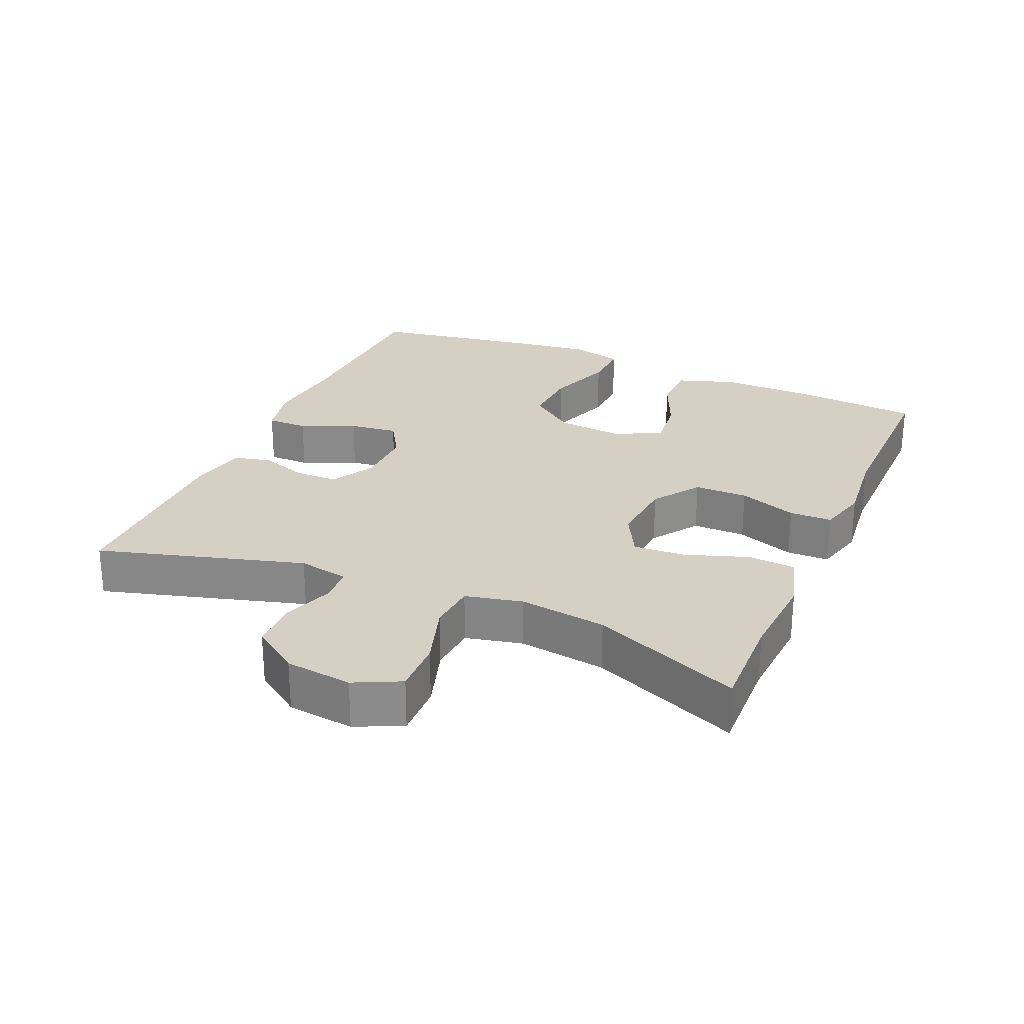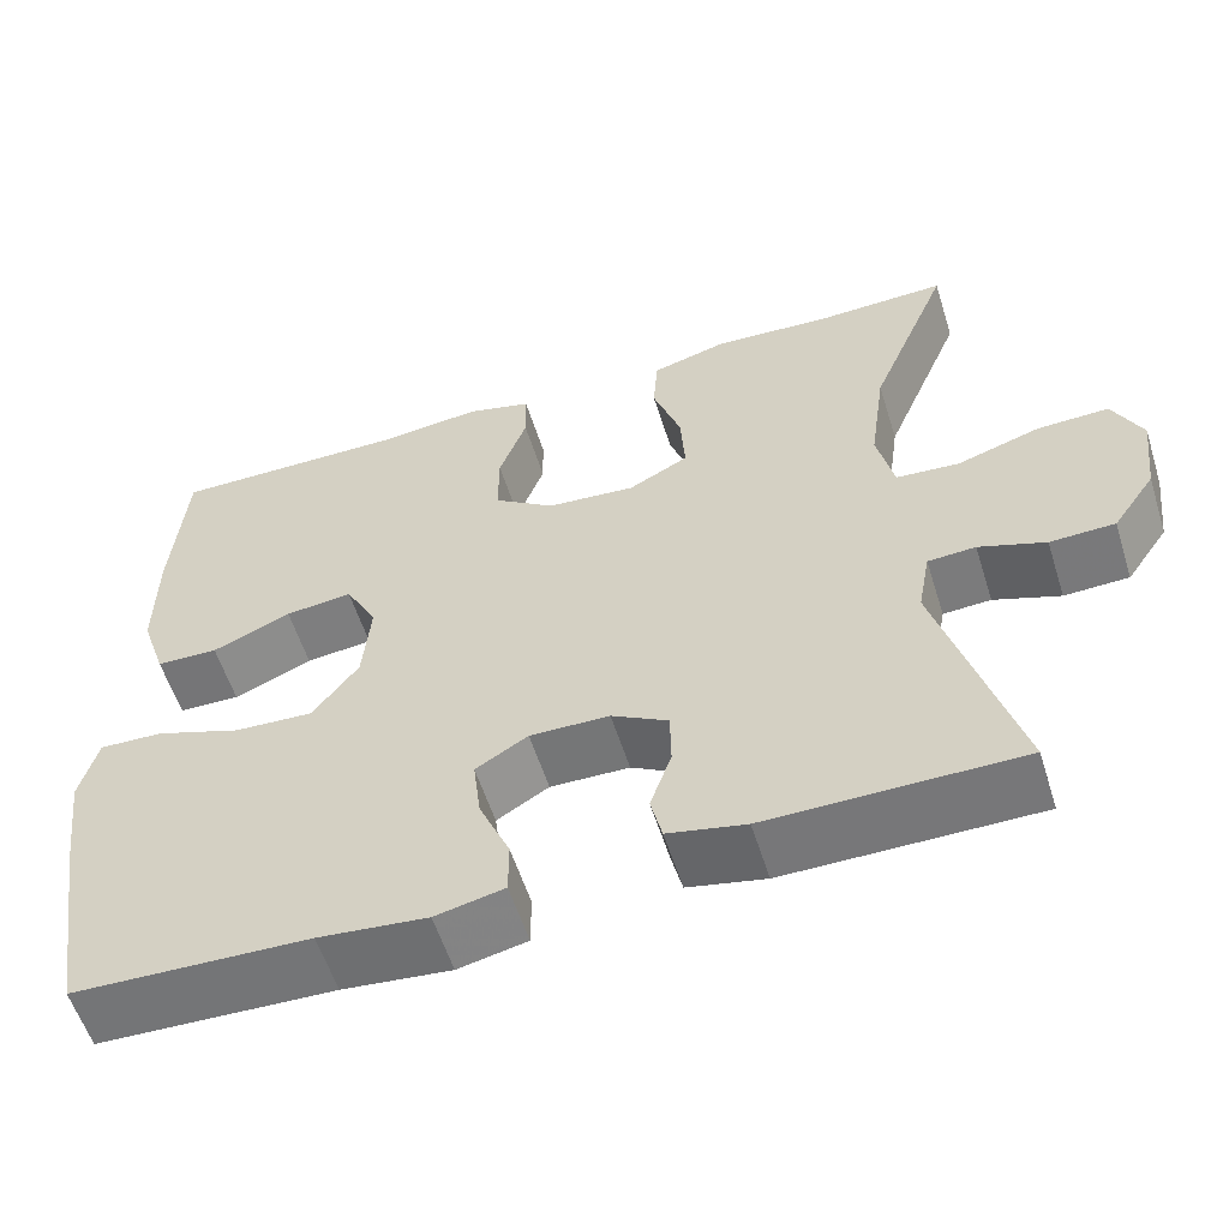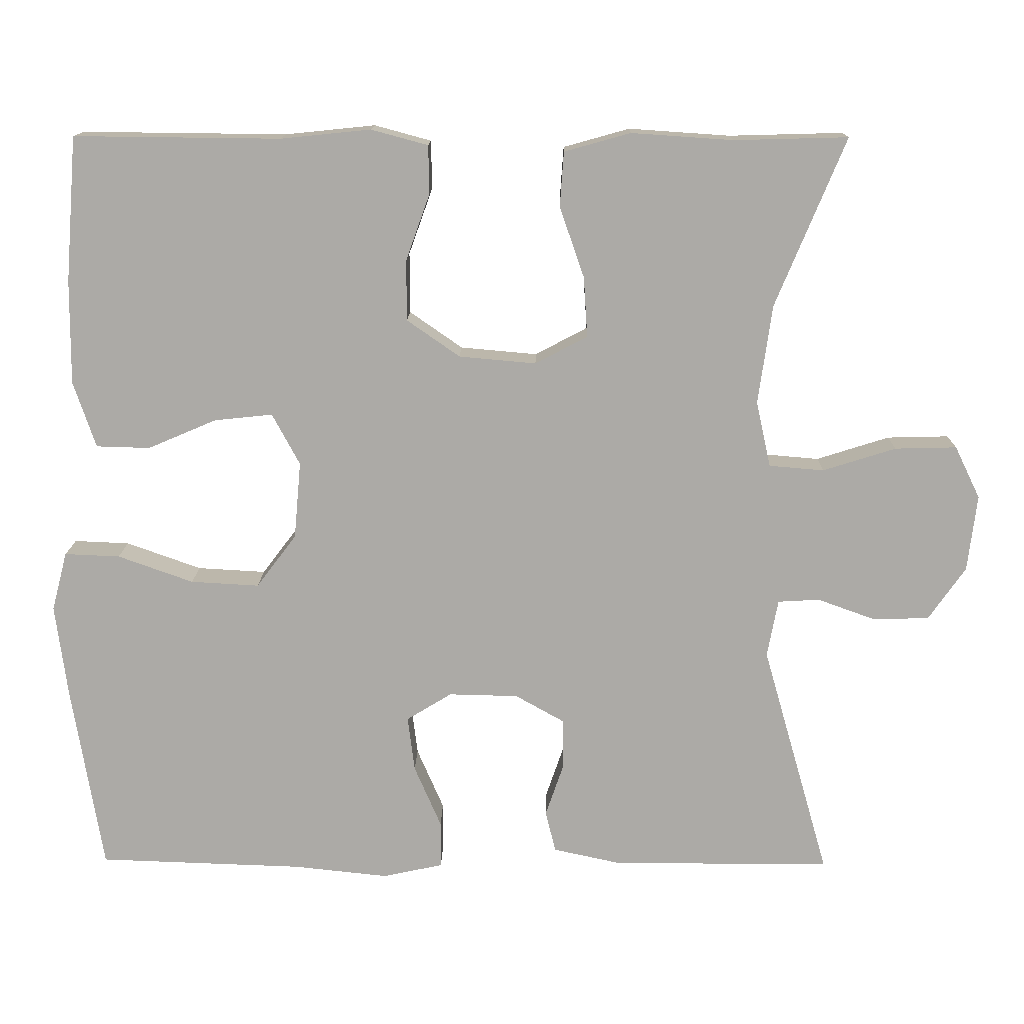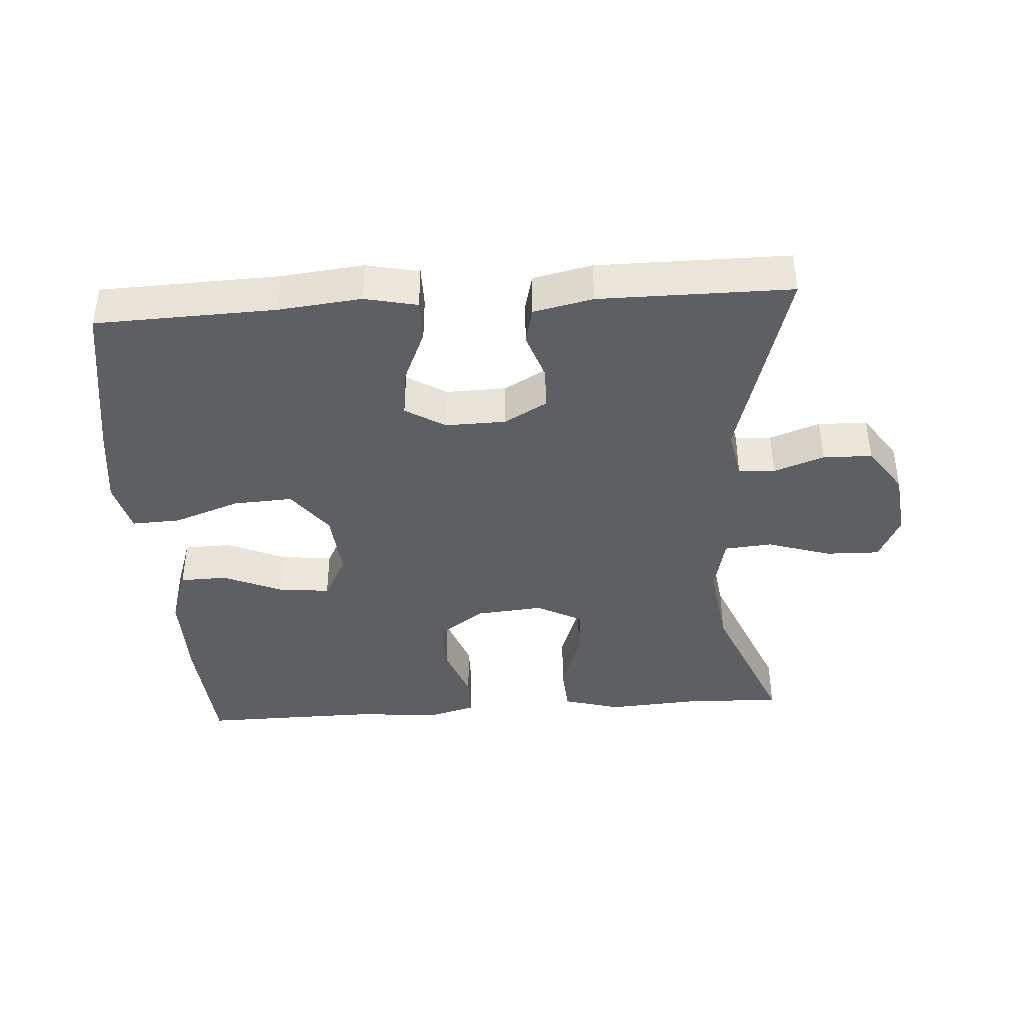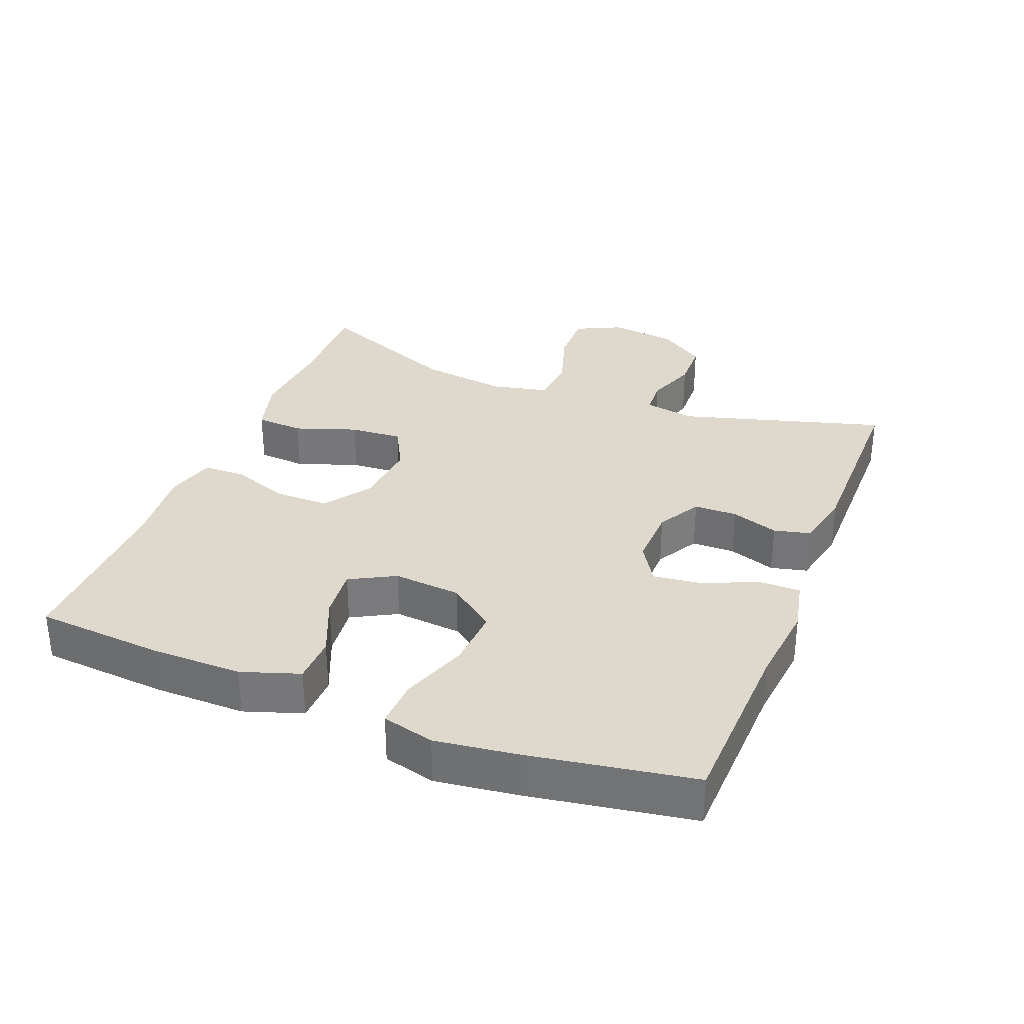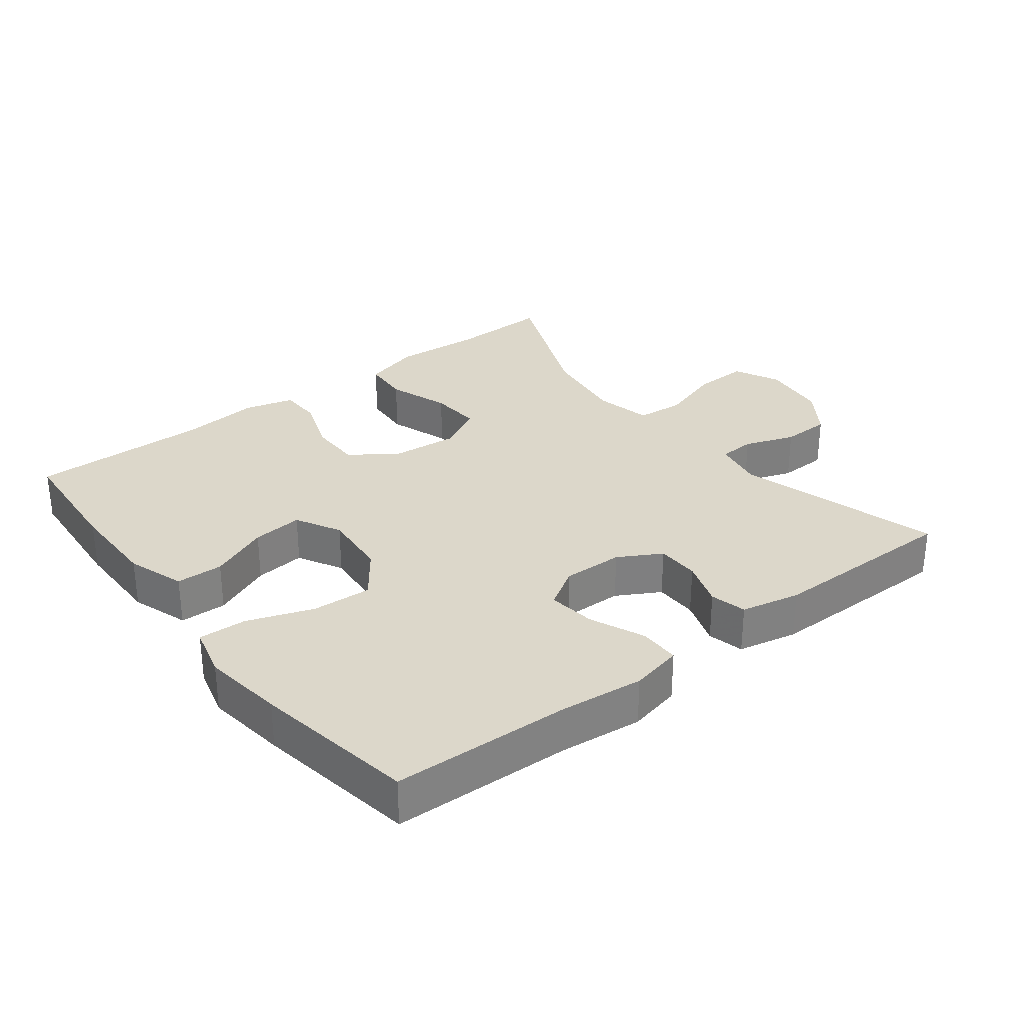
<metadata>
{"format":"obj","ext":"obj","renderer":"f3d","projection":"perspective","resolution":1024,"background":"white","views":[{"elev":26.4,"azim":-66.6,"up":"+Y"},{"elev":-57.2,"azim":-162.6,"up":"+Z"},{"elev":13.9,"azim":-179.0,"up":"+Z"},{"elev":-40.5,"azim":-176.2,"up":"+Y"},{"elev":32.2,"azim":111.5,"up":"+Y"},{"elev":30.6,"azim":142.3,"up":"+Y"}]}
</metadata>
<code>
v -0.5 0.07 -0.5
v -0.413 0.07 -0.196
v -0.427 0.07 -0.121
v -0.481 0.07 -0.118
v -0.556 0.07 -0.145
v -0.629 0.07 -0.143
v -0.677 0.07 -0.074
v -0.689 0.07 0.025
v -0.656 0.07 0.093
v -0.576 0.07 0.091
v -0.481 0.07 0.061
v -0.41 0.07 0.067
v -0.391 0.07 0.152
v -0.409 0.07 0.281
v -0.5 0.07 0.5
v -0.352 0.07 0.496
v -0.22 0.07 0.505
v -0.134 0.07 0.481
v -0.129 0.07 0.41
v -0.161 0.07 0.318
v -0.166 0.07 0.24
v -0.098 0.07 0.204
v 0.002 0.07 0.213
v 0.071 0.07 0.261
v 0.071 0.07 0.34
v 0.04 0.07 0.426
v 0.041 0.07 0.489
v 0.115 0.07 0.509
v 0.232 0.07 0.497
v 0.5 0.07 0.5
v 0.515 0.07 0.311
v 0.516 0.07 0.176
v 0.487 0.07 0.09
v 0.417 0.07 0.088
v 0.328 0.07 0.126
v 0.252 0.07 0.134
v 0.216 0.07 0.067
v 0.225 0.07 -0.033
v 0.277 0.07 -0.102
v 0.366 0.07 -0.097
v 0.464 0.07 -0.062
v 0.536 0.07 -0.059
v 0.556 0.07 -0.136
v 0.54 0.07 -0.258
v 0.5 0.07 -0.5
v 0.233 0.07 -0.509
v 0.11 0.07 -0.522
v 0.032 0.07 -0.505
v 0.032 0.07 -0.444
v 0.067 0.07 -0.363
v 0.076 0.07 -0.291
v 0.017 0.07 -0.255
v -0.073 0.07 -0.257
v -0.137 0.07 -0.293
v -0.138 0.07 -0.357
v -0.114 0.07 -0.427
v -0.127 0.07 -0.481
v -0.215 0.07 -0.5
v -0.5 0 -0.5
v -0.413 0 -0.196
v -0.427 0 -0.121
v -0.481 0 -0.118
v -0.556 0 -0.145
v -0.629 0 -0.143
v -0.677 0 -0.074
v -0.689 0 0.025
v -0.656 0 0.093
v -0.576 0 0.091
v -0.481 0 0.061
v -0.41 0 0.067
v -0.391 0 0.152
v -0.409 0 0.281
v -0.5 0 0.5
v -0.352 0 0.496
v -0.22 0 0.505
v -0.134 0 0.481
v -0.129 0 0.41
v -0.161 0 0.318
v -0.166 0 0.24
v -0.098 0 0.204
v 0.002 0 0.213
v 0.071 0 0.261
v 0.071 0 0.34
v 0.04 0 0.426
v 0.041 0 0.489
v 0.115 0 0.509
v 0.232 0 0.497
v 0.5 0 0.5
v 0.515 0 0.311
v 0.516 0 0.176
v 0.487 0 0.09
v 0.417 0 0.088
v 0.328 0 0.126
v 0.252 0 0.134
v 0.216 0 0.067
v 0.225 0 -0.033
v 0.277 0 -0.102
v 0.366 0 -0.097
v 0.464 0 -0.062
v 0.536 0 -0.059
v 0.556 0 -0.136
v 0.54 0 -0.258
v 0.5 0 -0.5
v 0.233 0 -0.509
v 0.11 0 -0.522
v 0.032 0 -0.505
v 0.032 0 -0.444
v 0.067 0 -0.363
v 0.076 0 -0.291
v 0.017 0 -0.255
v -0.073 0 -0.257
v -0.137 0 -0.293
v -0.138 0 -0.357
v -0.114 0 -0.427
v -0.127 0 -0.481
v -0.215 0 -0.5
f 55 56 57 58
f 54 55 58 1
f 47 48 49 50
f 46 47 50 51
f 45 46 51
f 44 45 51 52
f 40 41 42 43
f 39 40 43 44
f 32 33 34 35
f 32 35 36
f 29 30 31 32
f 29 32 36
f 28 29 36 37
f 25 26 27 28
f 24 25 28 37
f 17 18 19 20
f 16 17 20 21
f 14 15 16 21
f 13 14 21 22
f 8 9 10 11
f 8 11 12
f 7 8 12
f 4 5 6 7
f 3 4 7 12
f 2 3 12 13
f 54 1 2
f 53 54 2 13
f 52 53 13 22
f 39 44 52
f 38 39 52 22
f 23 24 37 38
f 22 23 38
f 116 115 114 113
f 59 116 113 112
f 108 107 106 105
f 109 108 105 104
f 109 104 103
f 110 109 103 102
f 101 100 99 98
f 102 101 98 97
f 93 92 91 90
f 94 93 90
f 90 89 88 87
f 94 90 87
f 95 94 87 86
f 86 85 84 83
f 95 86 83 82
f 78 77 76 75
f 79 78 75 74
f 79 74 73 72
f 80 79 72 71
f 69 68 67 66
f 70 69 66
f 70 66 65
f 65 64 63 62
f 70 65 62 61
f 71 70 61 60
f 60 59 112
f 71 60 112 111
f 80 71 111 110
f 110 102 97
f 80 110 97 96
f 96 95 82 81
f 96 81 80
f 1 59 60 2
f 2 60 61 3
f 3 61 62 4
f 4 62 63 5
f 5 63 64 6
f 6 64 65 7
f 7 65 66 8
f 8 66 67 9
f 9 67 68 10
f 10 68 69 11
f 11 69 70 12
f 12 70 71 13
f 13 71 72 14
f 14 72 73 15
f 15 73 74 16
f 16 74 75 17
f 17 75 76 18
f 18 76 77 19
f 19 77 78 20
f 20 78 79 21
f 21 79 80 22
f 22 80 81 23
f 23 81 82 24
f 24 82 83 25
f 25 83 84 26
f 26 84 85 27
f 27 85 86 28
f 28 86 87 29
f 29 87 88 30
f 30 88 89 31
f 31 89 90 32
f 32 90 91 33
f 33 91 92 34
f 34 92 93 35
f 35 93 94 36
f 36 94 95 37
f 37 95 96 38
f 38 96 97 39
f 39 97 98 40
f 40 98 99 41
f 41 99 100 42
f 42 100 101 43
f 43 101 102 44
f 44 102 103 45
f 45 103 104 46
f 46 104 105 47
f 47 105 106 48
f 48 106 107 49
f 49 107 108 50
f 50 108 109 51
f 51 109 110 52
f 52 110 111 53
f 53 111 112 54
f 54 112 113 55
f 55 113 114 56
f 56 114 115 57
f 57 115 116 58
f 58 116 59 1

</code>
